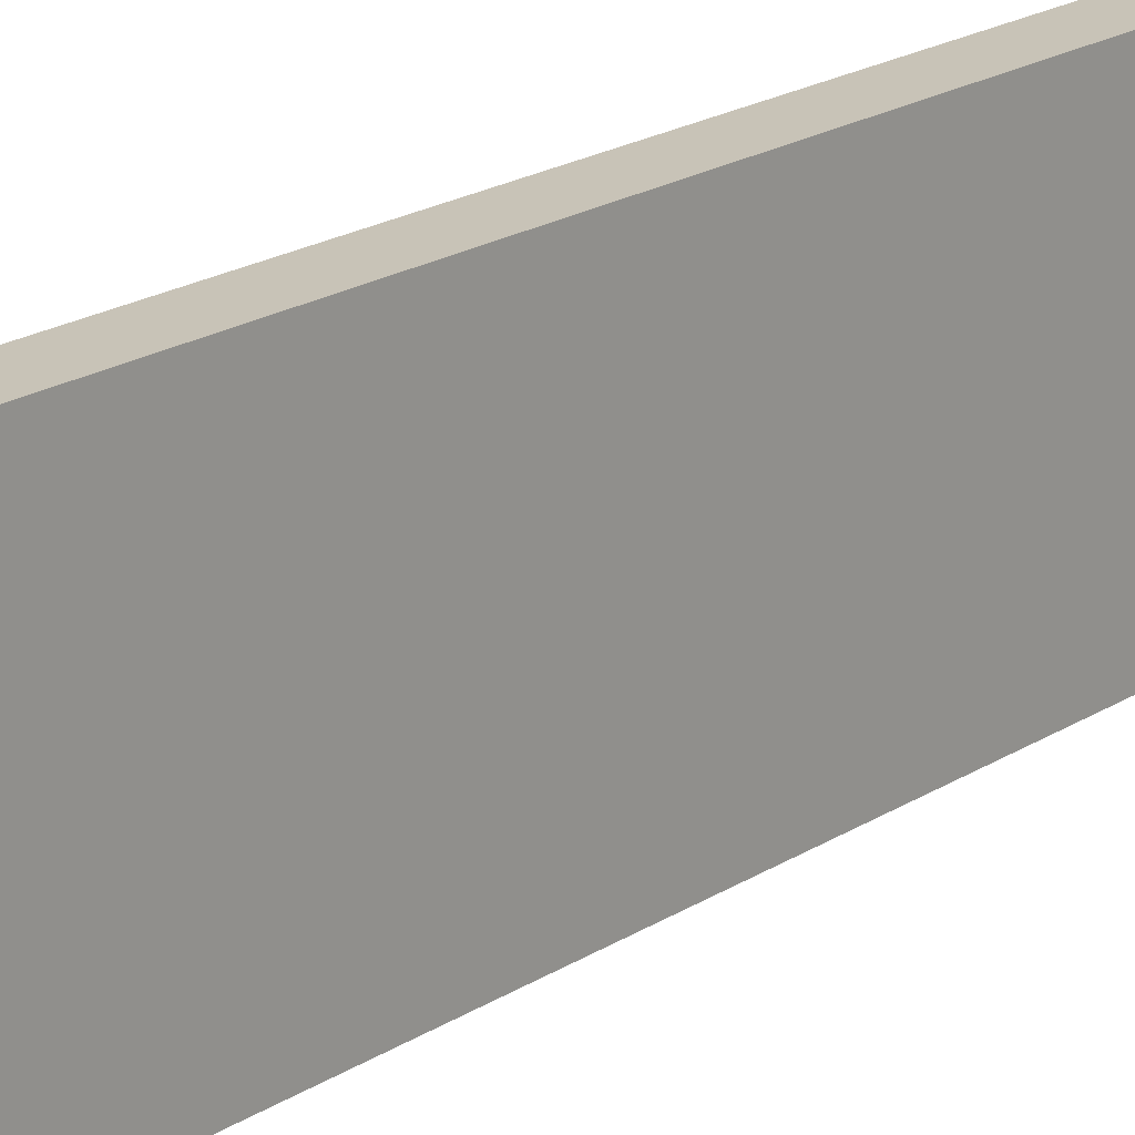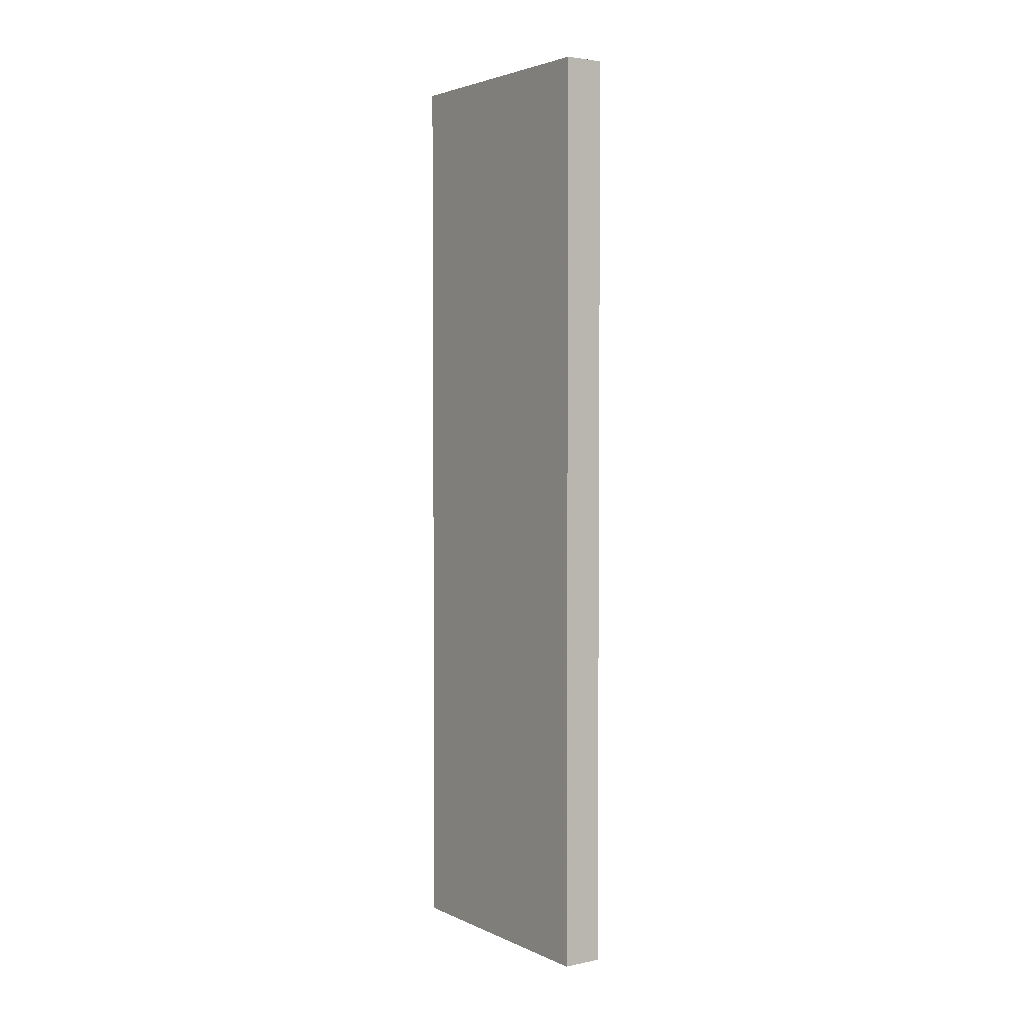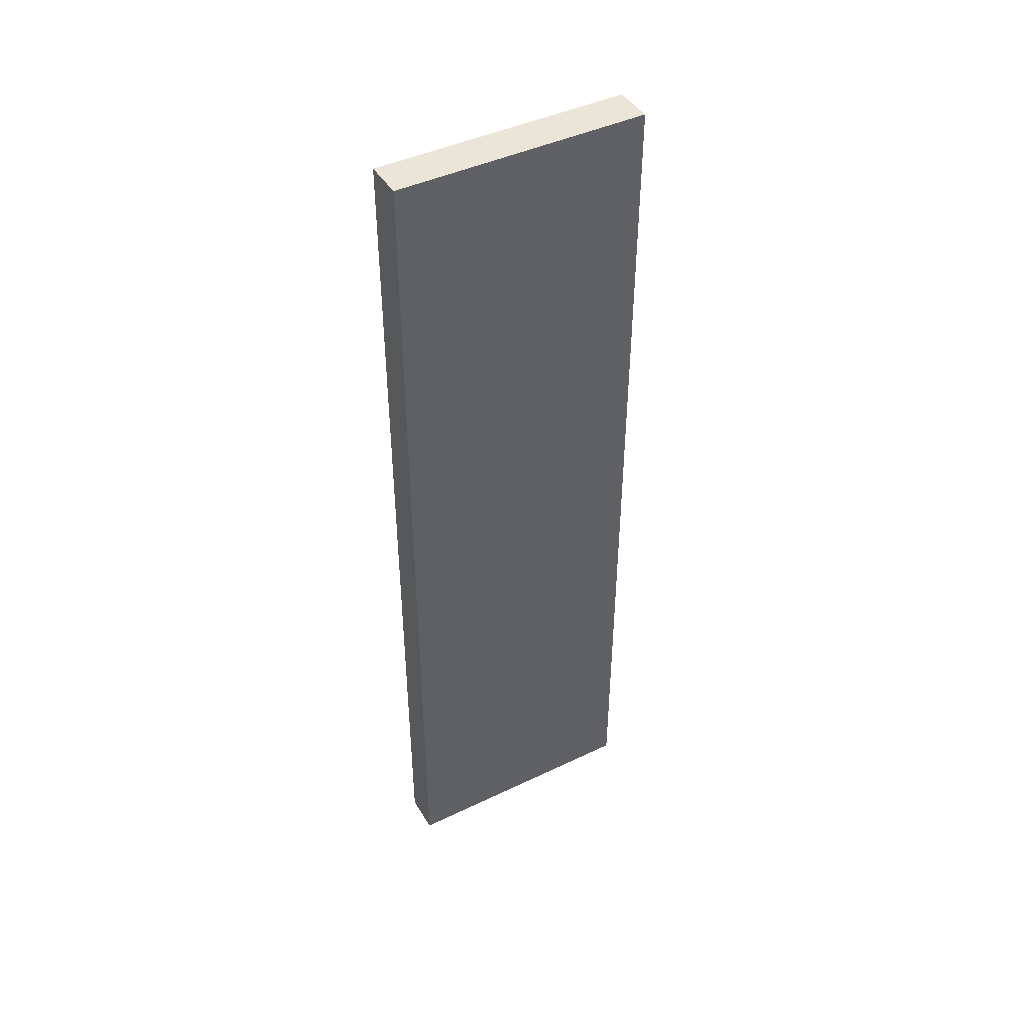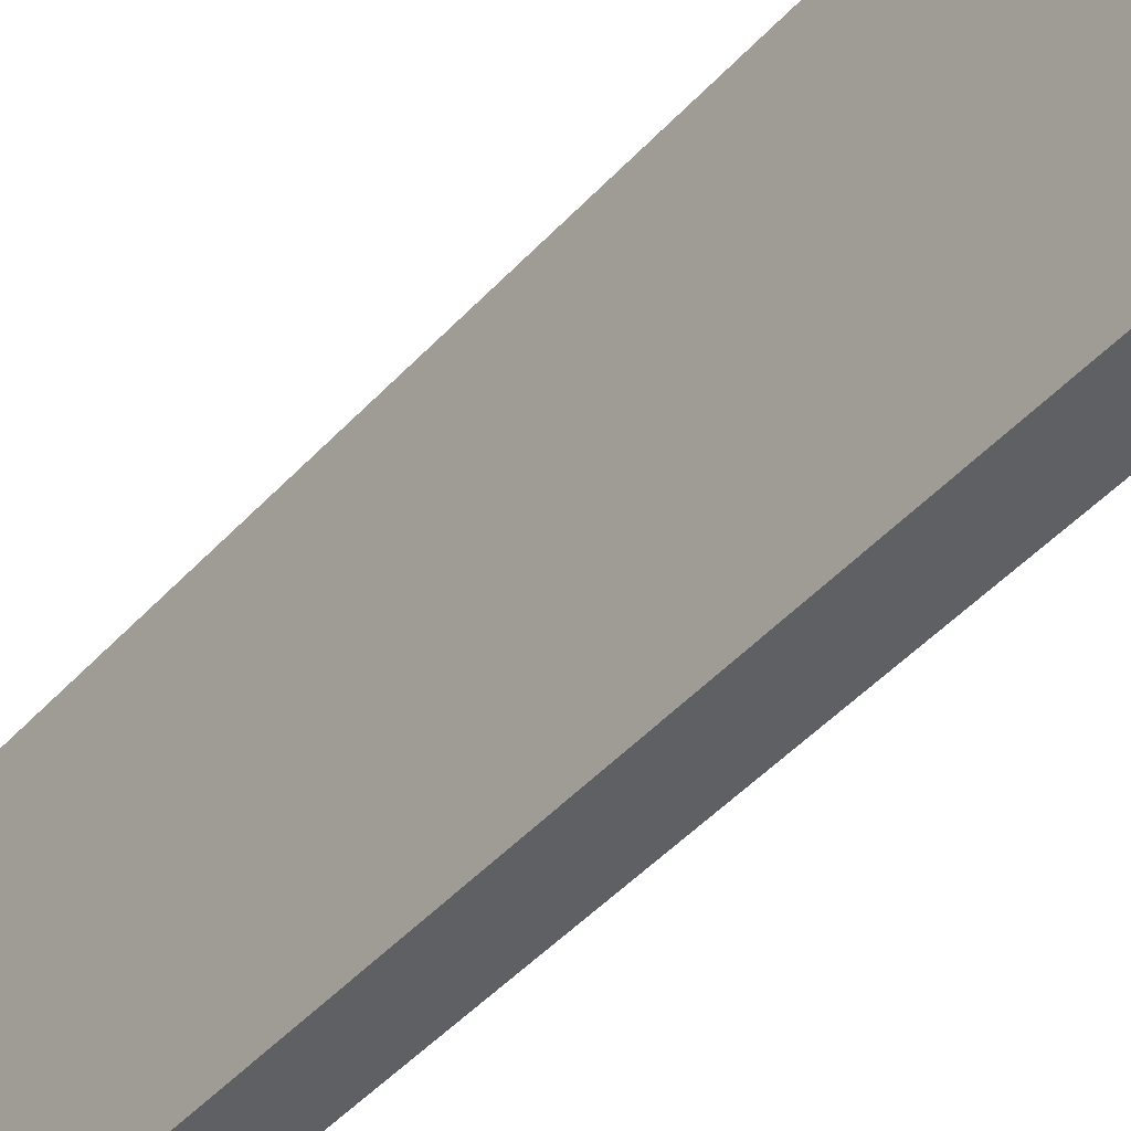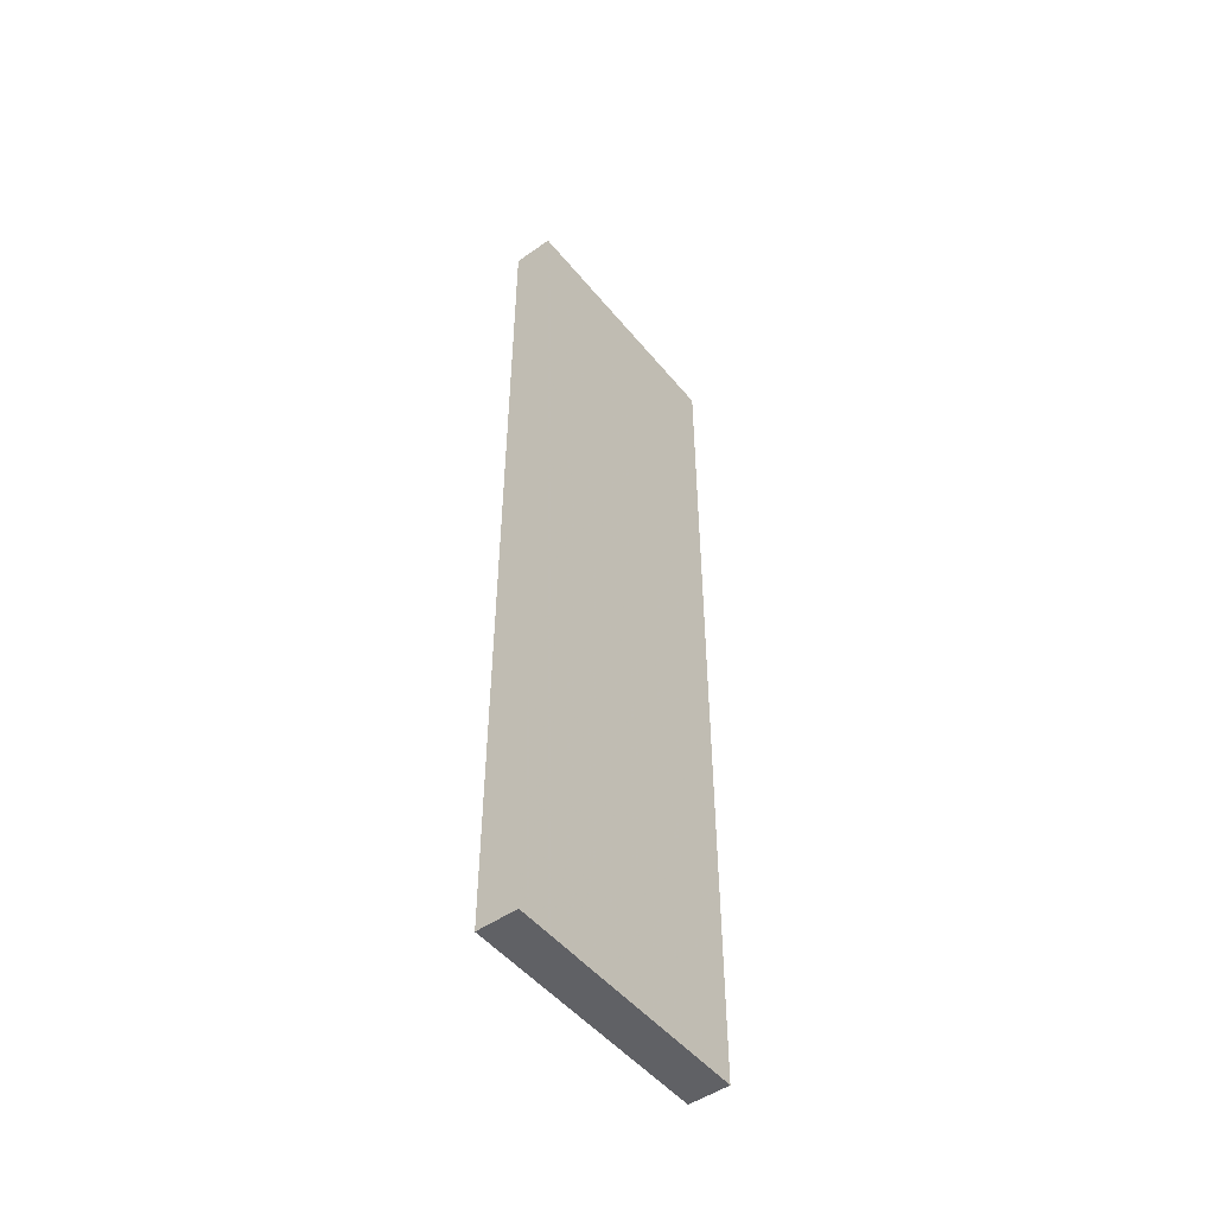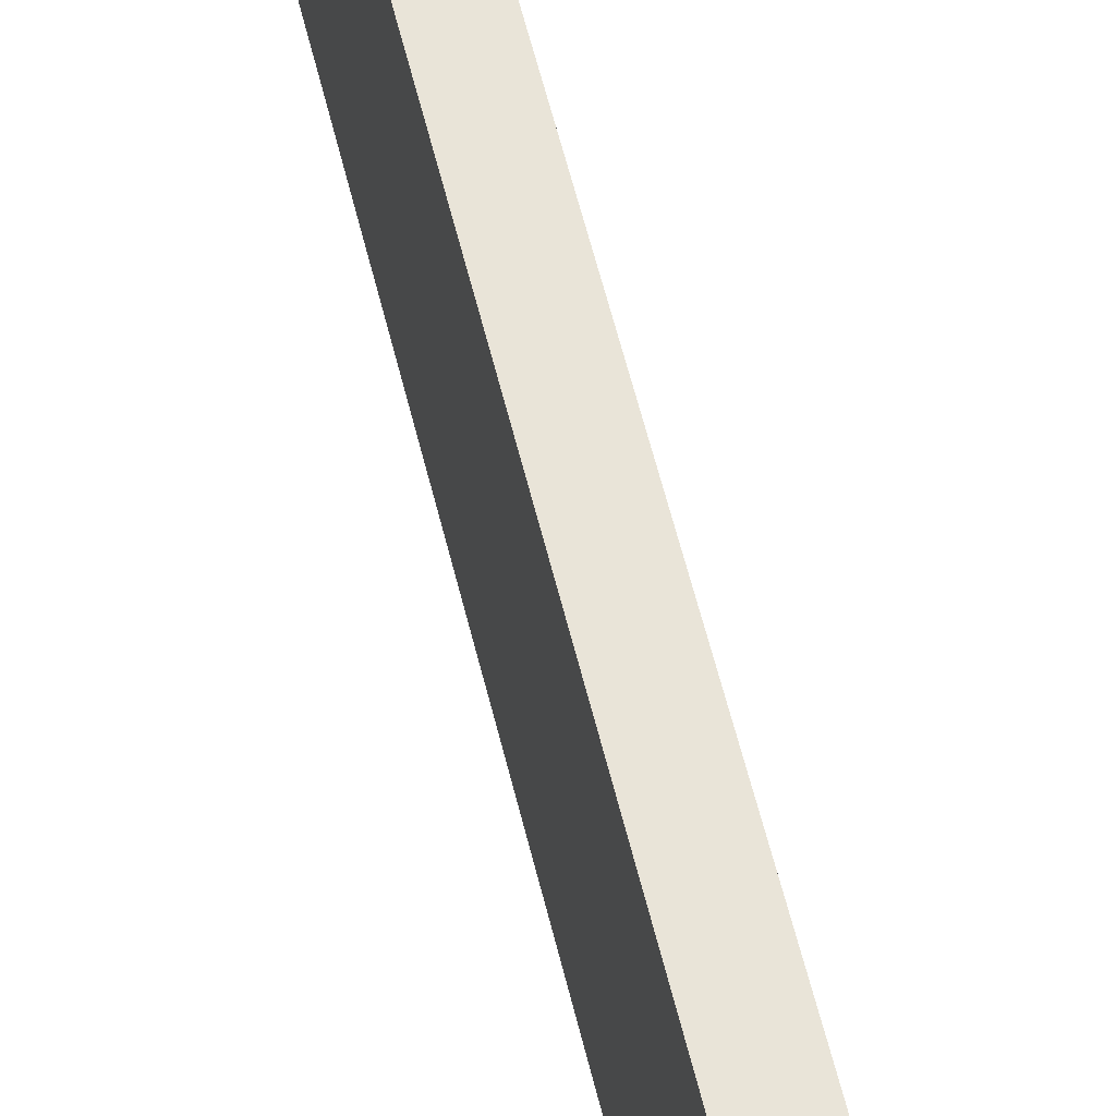
<metadata>
{"format":"obj","ext":"obj","renderer":"f3d","projection":"perspective","resolution":1024,"background":"white","views":[{"elev":19.7,"azim":40.2,"up":"+Z"},{"elev":3.2,"azim":145.4,"up":"+Y"},{"elev":44.1,"azim":-119.2,"up":"+Y"},{"elev":-42.2,"azim":142.5,"up":"+Z"},{"elev":-49.8,"azim":-142.3,"up":"+Y"},{"elev":60.6,"azim":-13.9,"up":"+Z"}]}
</metadata>
<code>
v -864 824 379
v -856 824 328
v -864 824 328
v -856 824 379
v -856 640 379
v -864 640 328
v -856 640 328
v -864 640 379
f 1 2 3
f 1 4 2
f 5 6 7
f 5 8 6
f 3 7 6
f 3 2 7
f 8 4 1
f 8 5 4
f 4 7 2
f 4 5 7
f 8 3 6
f 8 1 3

</code>
